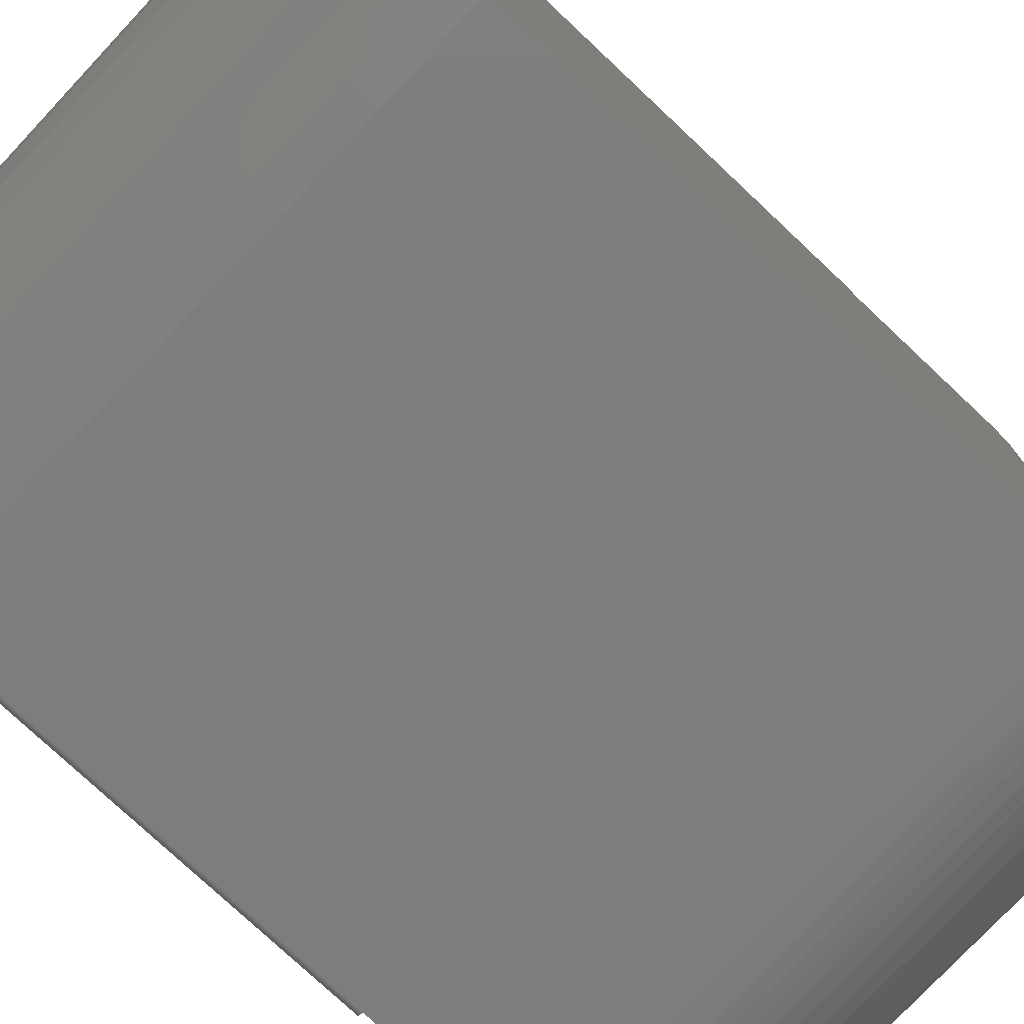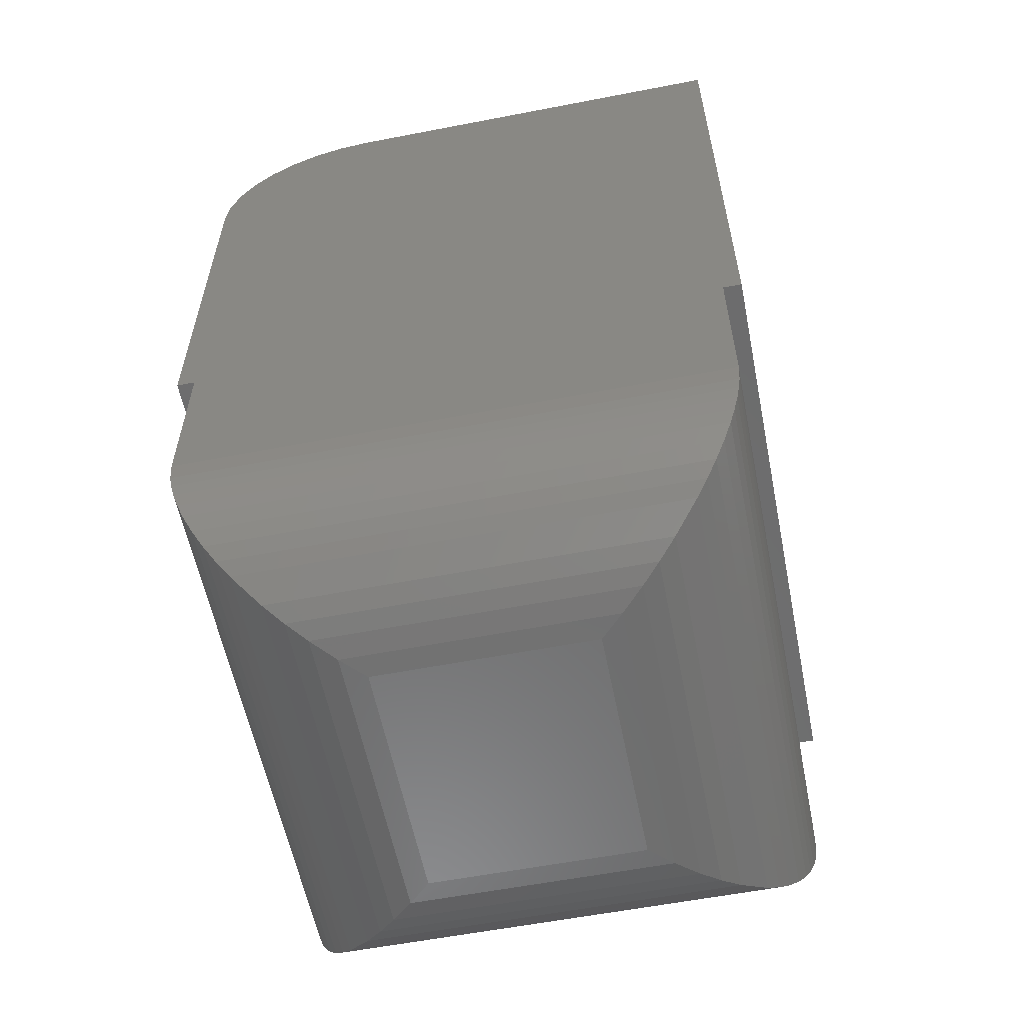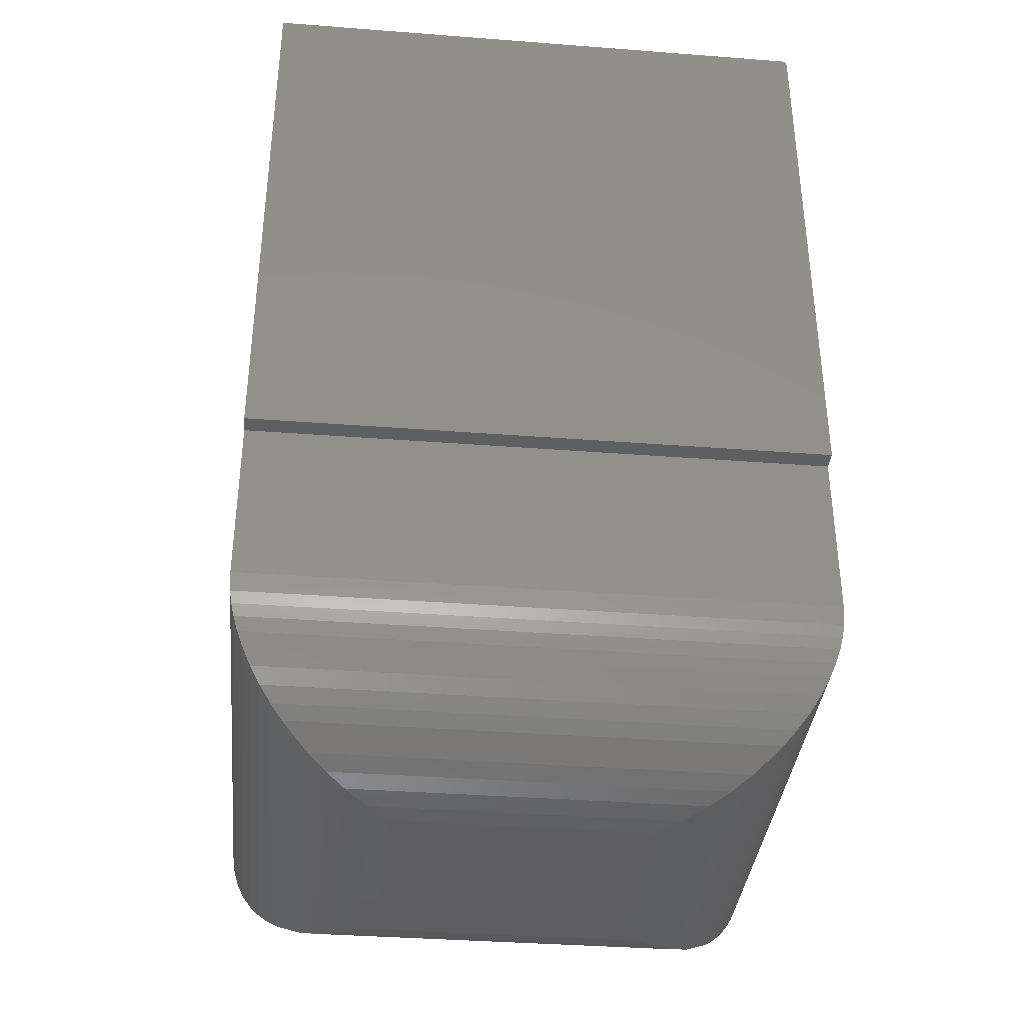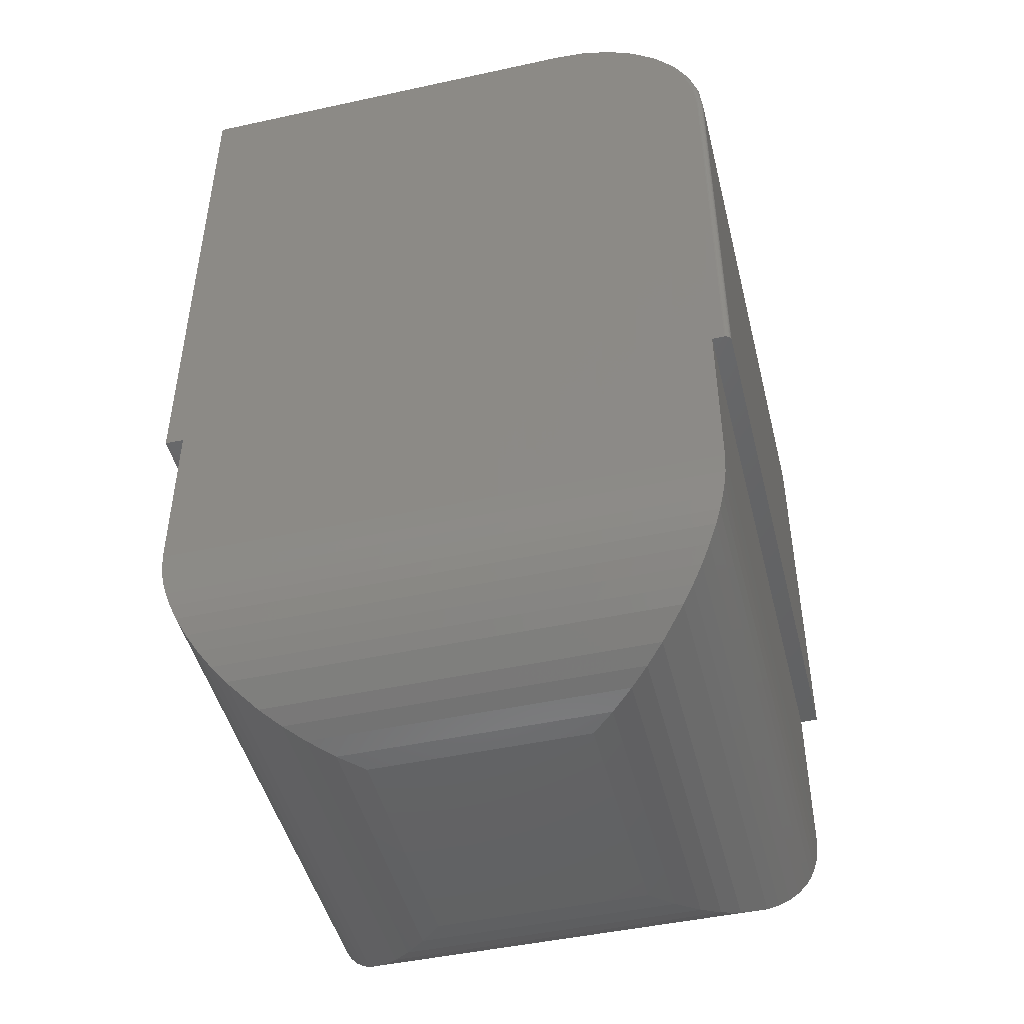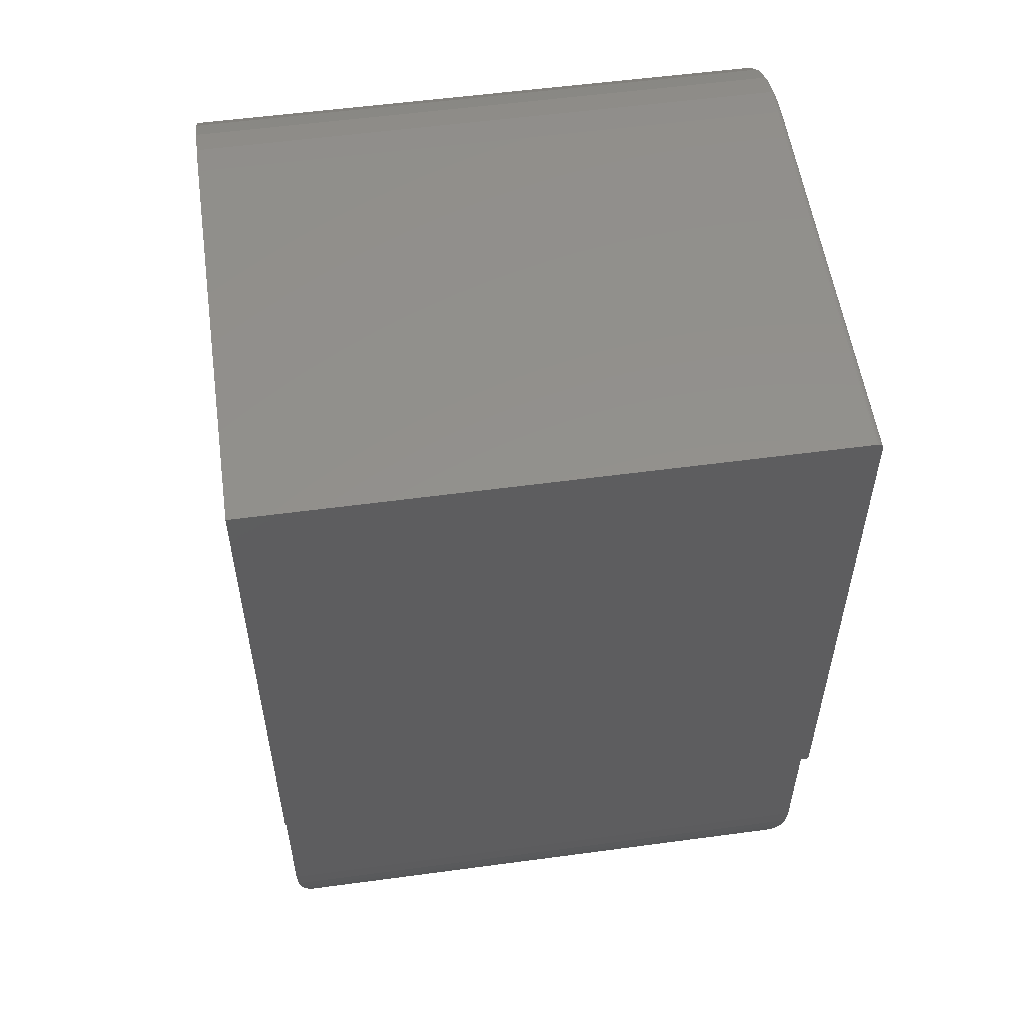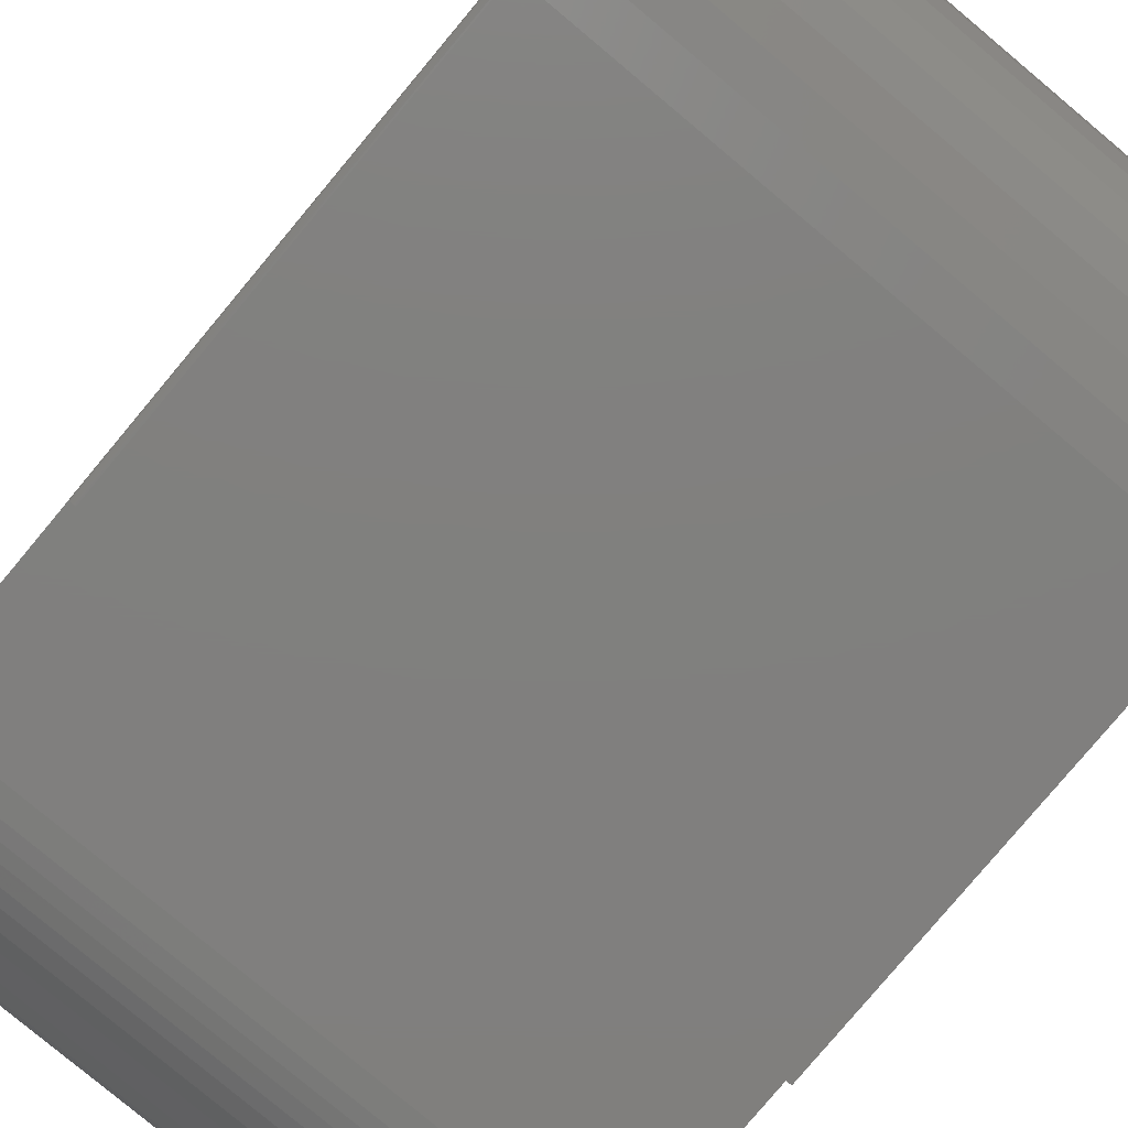
<metadata>
{"format":"stl","ext":"stl","renderer":"f3d","projection":"perspective","resolution":1024,"background":"white","views":[{"elev":-77.1,"azim":46.8,"up":"+Y"},{"elev":-58.4,"azim":101.3,"up":"+Z"},{"elev":-36.8,"azim":174.3,"up":"+Z"},{"elev":-46.8,"azim":-76.1,"up":"+Z"},{"elev":55.0,"azim":171.9,"up":"+Z"},{"elev":-79.9,"azim":-39.9,"up":"+Y"}]}
</metadata>
<code>
# stl→obj: 176 verts, 348 faces
v -0.1641 -0.1406 -0.4297
v -0.1641 0.1401 -0.4297
v 0.1641 -0.1406 -0.4297
v 0.1641 0.1401 -0.4297
v 0.375 0.3511 -0.2188
v -0.375 0.3511 -0.2188
v 0.375 0.3511 0
v -0.375 0.3511 0
v -0.375 -0.3516 -0.2188
v 0.375 -0.3516 -0.2188
v -0.375 -0.3516 0
v 0.375 -0.3516 0
v -0.375 -0.3672 0.5391
v -0.375 0.375 0
v -0.375 -0.3672 0
v -0.375 -0.3633 0.5787
v -0.375 -0.3517 0.6168
v -0.375 -0.333 0.6519
v -0.375 -0.3077 0.6827
v -0.375 -0.2769 0.708
v -0.375 -0.2418 0.7267
v -0.375 -0.2037 0.7383
v -0.375 -0.1641 0.7422
v -0.375 0.375 0.7422
v 0.375 -0.375 0.5391
v 0.375 -0.375 0
v 0.375 0.375 0
v 0.375 0.375 0.75
v 0.375 -0.1641 0.75
v 0.375 -0.2052 0.7459
v 0.375 -0.2448 0.7339
v 0.375 -0.2813 0.7145
v 0.375 -0.3132 0.6882
v 0.375 -0.3395 0.6563
v 0.375 -0.3589 0.6198
v 0.375 -0.3709 0.5802
v -0.1939 -0.1705 -0.4276
v 0.1939 -0.1705 -0.4276
v -0.2229 -0.1995 -0.4213
v 0.2229 -0.1995 -0.4213
v -0.2467 -0.2232 -0.4128
v 0.2467 -0.2232 -0.4128
v -0.2698 -0.2464 -0.4013
v 0.2698 -0.2464 -0.4013
v -0.3021 -0.2786 -0.3783
v 0.3021 -0.2786 -0.3783
v -0.317 -0.2936 -0.364
v 0.317 -0.2936 -0.364
v -0.3308 -0.3074 -0.3479
v 0.3308 -0.3074 -0.3479
v -0.3434 -0.3199 -0.3299
v 0.3434 -0.3199 -0.3299
v -0.3543 -0.3308 -0.3099
v 0.3543 -0.3308 -0.3099
v -0.3612 -0.3378 -0.2937
v 0.3612 -0.3378 -0.2937
v -0.3669 -0.3435 -0.2766
v 0.3669 -0.3435 -0.2766
v -0.3707 -0.3473 -0.2609
v 0.3707 -0.3473 -0.2609
v -0.3734 -0.3499 -0.2448
v 0.3734 -0.3499 -0.2448
v -0.1939 0.17 -0.4276
v -0.2229 0.199 -0.4213
v -0.2467 0.2227 -0.4128
v -0.2698 0.2459 -0.4013
v -0.3021 0.2781 -0.3783
v -0.317 0.2931 -0.364
v -0.3308 0.3069 -0.3479
v -0.3434 0.3194 -0.3299
v -0.3543 0.3303 -0.3099
v -0.3612 0.3373 -0.2937
v -0.3669 0.343 -0.2766
v -0.3707 0.3468 -0.2609
v -0.3734 0.3495 -0.2448
v 0.1939 0.17 -0.4276
v 0.2229 0.199 -0.4213
v 0.2467 0.2227 -0.4128
v 0.2698 0.2459 -0.4013
v 0.3021 0.2781 -0.3783
v 0.317 0.2931 -0.364
v 0.3308 0.3069 -0.3479
v 0.3434 0.3194 -0.3299
v 0.3543 0.3303 -0.3099
v 0.3612 0.3373 -0.2937
v 0.3669 0.343 -0.2766
v 0.3707 0.3468 -0.2609
v 0.3734 0.3495 -0.2448
v -0.3672 -0.375 0
v -0.3687 -0.3748 0
v -0.3702 -0.3744 0
v -0.3715 -0.3737 0
v -0.3727 -0.3727 0
v -0.3737 -0.3715 0
v -0.3744 -0.3702 0
v -0.3748 -0.3687 0
v -0.3672 -0.375 0.5391
v -0.3672 -0.3709 0.5802
v -0.3672 -0.3589 0.6198
v -0.3672 -0.3395 0.6563
v -0.3672 -0.3132 0.6882
v -0.3672 -0.2813 0.7145
v -0.3672 -0.2448 0.7339
v -0.3672 -0.2052 0.7459
v -0.3672 -0.1641 0.75
v -0.3672 0.375 0.75
v -0.3748 0.375 0.7437
v -0.3744 0.375 0.7452
v -0.3737 0.375 0.7465
v -0.3727 0.375 0.7477
v -0.3715 0.375 0.7487
v -0.3702 0.375 0.7494
v -0.3687 0.375 0.7498
v -0.3687 -0.3748 0.5391
v -0.3702 -0.3744 0.5391
v -0.3715 -0.3737 0.5391
v -0.3727 -0.3727 0.5391
v -0.3737 -0.3715 0.5391
v -0.3744 -0.3702 0.5391
v -0.3748 -0.3687 0.5391
v -0.3748 -0.1641 0.7437
v -0.3744 -0.1641 0.7452
v -0.3737 -0.1641 0.7465
v -0.3727 -0.1641 0.7477
v -0.3715 -0.1641 0.7487
v -0.3702 -0.1641 0.7494
v -0.3687 -0.1641 0.7498
v -0.3748 -0.204 0.7398
v -0.3744 -0.2043 0.7412
v -0.3737 -0.2045 0.7425
v -0.3727 -0.2048 0.7437
v -0.3715 -0.205 0.7447
v -0.3702 -0.2051 0.7454
v -0.3687 -0.2052 0.7458
v -0.3748 -0.3648 0.579
v -0.3744 -0.3662 0.5793
v -0.3737 -0.3675 0.5795
v -0.3727 -0.3687 0.5798
v -0.3715 -0.3697 0.58
v -0.3702 -0.3704 0.5801
v -0.3687 -0.3708 0.5802
v -0.3748 -0.3531 0.6174
v -0.3744 -0.3545 0.6179
v -0.3737 -0.3557 0.6185
v -0.3727 -0.3568 0.6189
v -0.3715 -0.3577 0.6193
v -0.3702 -0.3584 0.6196
v -0.3687 -0.3588 0.6197
v -0.3748 -0.3342 0.6528
v -0.3744 -0.3354 0.6536
v -0.3737 -0.3366 0.6543
v -0.3727 -0.3375 0.655
v -0.3715 -0.3384 0.6555
v -0.3702 -0.339 0.6559
v -0.3687 -0.3393 0.6562
v -0.3748 -0.3088 0.6838
v -0.3744 -0.3098 0.6848
v -0.3737 -0.3108 0.6858
v -0.3727 -0.3116 0.6866
v -0.3715 -0.3123 0.6873
v -0.3702 -0.3128 0.6878
v -0.3687 -0.3131 0.6881
v -0.3748 -0.2778 0.7092
v -0.3744 -0.2786 0.7104
v -0.3737 -0.2793 0.7116
v -0.3727 -0.28 0.7125
v -0.3715 -0.2805 0.7134
v -0.3702 -0.2809 0.714
v -0.3687 -0.2812 0.7143
v -0.3748 -0.2424 0.7281
v -0.3744 -0.2429 0.7295
v -0.3737 -0.2435 0.7307
v -0.3727 -0.2439 0.7318
v -0.3715 -0.2443 0.7327
v -0.3702 -0.2446 0.7334
v -0.3687 -0.2447 0.7338
f 1 2 3
f 3 2 4
f 5 6 7
f 7 6 8
f 9 10 11
f 11 10 12
f 13 14 8
f 13 8 11
f 13 11 15
f 14 13 16
f 14 16 17
f 14 17 18
f 14 18 19
f 14 19 20
f 14 20 21
f 14 21 22
f 14 22 23
f 14 23 24
f 6 9 8
f 8 9 11
f 25 26 12
f 27 28 29
f 27 29 30
f 27 30 31
f 27 31 32
f 27 32 33
f 27 33 34
f 27 34 35
f 27 35 36
f 27 36 25
f 27 25 7
f 10 5 12
f 12 5 7
f 12 7 25
f 1 3 37
f 37 3 38
f 37 38 39
f 39 38 40
f 39 40 41
f 41 40 42
f 41 42 43
f 43 42 44
f 43 44 45
f 45 44 46
f 45 46 47
f 47 46 48
f 47 48 49
f 49 48 50
f 49 50 51
f 51 50 52
f 51 52 53
f 53 52 54
f 53 54 55
f 55 54 56
f 55 56 57
f 57 56 58
f 57 58 59
f 59 58 60
f 59 60 61
f 61 60 62
f 61 62 9
f 9 62 10
f 2 1 63
f 63 1 37
f 63 37 64
f 64 37 39
f 64 39 65
f 65 39 41
f 65 41 66
f 66 41 43
f 66 43 67
f 67 43 45
f 67 45 68
f 68 45 47
f 68 47 69
f 69 47 49
f 69 49 70
f 70 49 51
f 70 51 71
f 71 51 53
f 71 53 72
f 72 53 55
f 72 55 73
f 73 55 57
f 73 57 74
f 74 57 59
f 74 59 75
f 75 59 61
f 75 61 6
f 6 61 9
f 4 2 76
f 76 2 63
f 76 63 77
f 77 63 64
f 77 64 78
f 78 64 65
f 78 65 79
f 79 65 66
f 79 66 80
f 80 66 67
f 80 67 81
f 81 67 68
f 81 68 82
f 82 68 69
f 82 69 83
f 83 69 70
f 83 70 84
f 84 70 71
f 84 71 85
f 85 71 72
f 85 72 86
f 86 72 73
f 86 73 87
f 87 73 74
f 87 74 88
f 88 74 75
f 88 75 5
f 5 75 6
f 3 4 38
f 38 4 76
f 38 76 40
f 40 76 77
f 40 77 42
f 42 77 78
f 42 78 44
f 44 78 79
f 44 79 46
f 46 79 80
f 46 80 48
f 48 80 81
f 48 81 50
f 50 81 82
f 50 82 52
f 52 82 83
f 52 83 54
f 54 83 84
f 54 84 56
f 56 84 85
f 56 85 58
f 58 85 86
f 58 86 60
f 60 86 87
f 60 87 62
f 62 87 88
f 62 88 10
f 10 88 5
f 12 26 89
f 12 89 90
f 12 90 91
f 12 91 92
f 12 92 93
f 12 93 94
f 12 94 95
f 12 95 96
f 12 96 15
f 12 15 11
f 8 14 7
f 7 14 27
f 97 25 98
f 98 25 36
f 98 36 99
f 99 36 35
f 99 35 100
f 100 35 34
f 100 34 101
f 101 34 33
f 101 33 102
f 102 33 32
f 102 32 103
f 103 32 31
f 103 31 104
f 104 31 30
f 104 30 105
f 105 30 29
f 105 29 106
f 106 29 28
f 89 26 97
f 97 26 25
f 24 27 14
f 107 108 109
f 107 109 110
f 107 110 111
f 107 111 112
f 107 112 113
f 107 113 106
f 28 27 24
f 28 24 107
f 28 107 106
f 89 97 90
f 90 97 114
f 90 114 91
f 91 114 115
f 91 115 92
f 92 115 116
f 92 116 93
f 93 116 117
f 93 117 94
f 94 117 118
f 94 118 95
f 95 118 119
f 95 119 96
f 96 119 120
f 96 120 15
f 15 120 13
f 24 23 107
f 107 23 121
f 107 121 108
f 108 121 122
f 108 122 109
f 109 122 123
f 109 123 110
f 110 123 124
f 110 124 111
f 111 124 125
f 111 125 112
f 112 125 126
f 112 126 113
f 113 126 127
f 113 127 106
f 106 127 105
f 23 22 121
f 121 22 128
f 121 128 122
f 122 128 129
f 122 129 123
f 123 129 130
f 123 130 124
f 124 130 131
f 124 131 125
f 125 131 132
f 125 132 126
f 126 132 133
f 126 133 127
f 127 133 134
f 127 134 105
f 105 134 104
f 16 13 135
f 135 13 120
f 135 120 136
f 136 120 119
f 136 119 137
f 137 119 118
f 137 118 138
f 138 118 117
f 138 117 139
f 139 117 116
f 139 116 140
f 140 116 115
f 140 115 141
f 141 115 114
f 141 114 98
f 98 114 97
f 17 16 142
f 142 16 135
f 142 135 143
f 143 135 136
f 143 136 144
f 144 136 137
f 144 137 145
f 145 137 138
f 145 138 146
f 146 138 139
f 146 139 147
f 147 139 140
f 147 140 148
f 148 140 141
f 148 141 99
f 99 141 98
f 18 17 149
f 149 17 142
f 149 142 150
f 150 142 143
f 150 143 151
f 151 143 144
f 151 144 152
f 152 144 145
f 152 145 153
f 153 145 146
f 153 146 154
f 154 146 147
f 154 147 155
f 155 147 148
f 155 148 100
f 100 148 99
f 19 18 156
f 156 18 149
f 156 149 157
f 157 149 150
f 157 150 158
f 158 150 151
f 158 151 159
f 159 151 152
f 159 152 160
f 160 152 153
f 160 153 161
f 161 153 154
f 161 154 162
f 162 154 155
f 162 155 101
f 101 155 100
f 20 19 163
f 163 19 156
f 163 156 164
f 164 156 157
f 164 157 165
f 165 157 158
f 165 158 166
f 166 158 159
f 166 159 167
f 167 159 160
f 167 160 168
f 168 160 161
f 168 161 169
f 169 161 162
f 169 162 102
f 102 162 101
f 21 20 170
f 170 20 163
f 170 163 171
f 171 163 164
f 171 164 172
f 172 164 165
f 172 165 173
f 173 165 166
f 173 166 174
f 174 166 167
f 174 167 175
f 175 167 168
f 175 168 176
f 176 168 169
f 176 169 103
f 103 169 102
f 22 21 128
f 128 21 170
f 128 170 129
f 129 170 171
f 129 171 130
f 130 171 172
f 130 172 131
f 131 172 173
f 131 173 132
f 132 173 174
f 132 174 133
f 133 174 175
f 133 175 134
f 134 175 176
f 134 176 104
f 104 176 103

</code>
